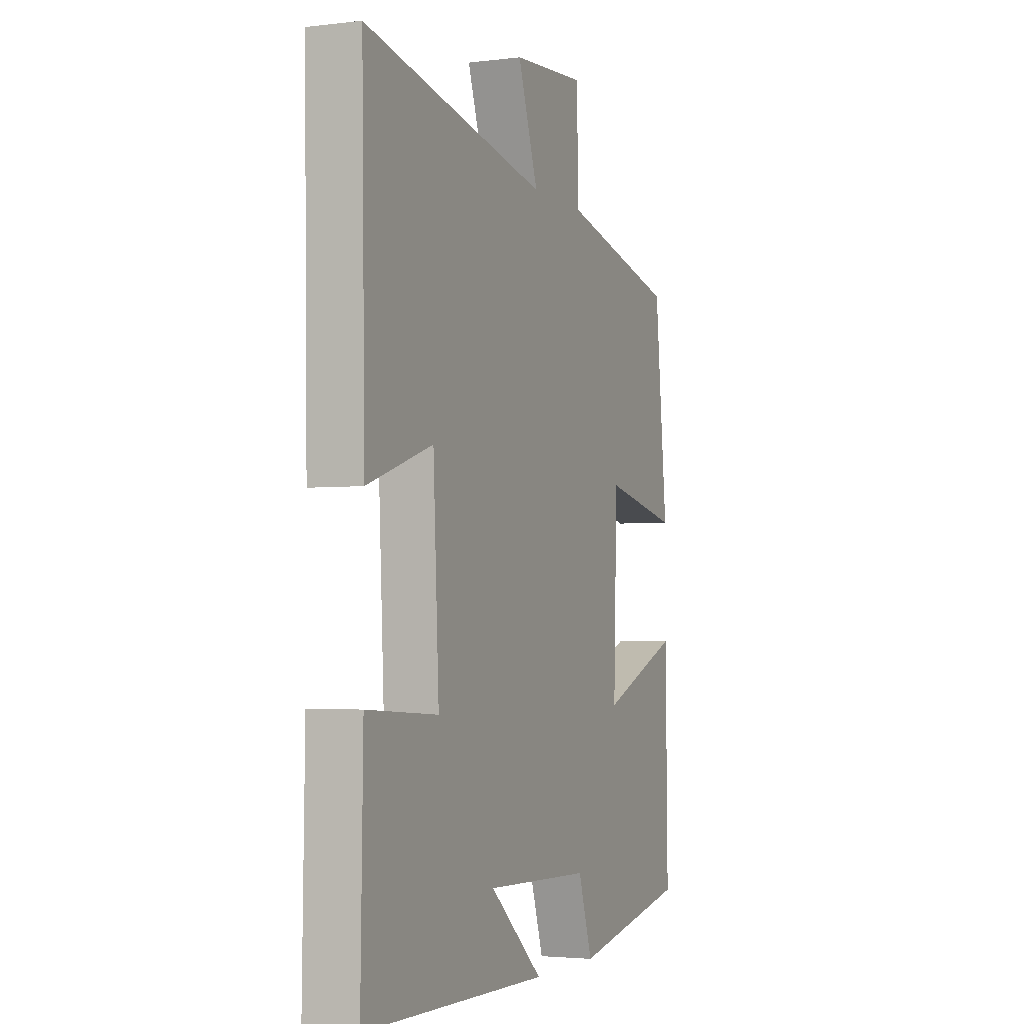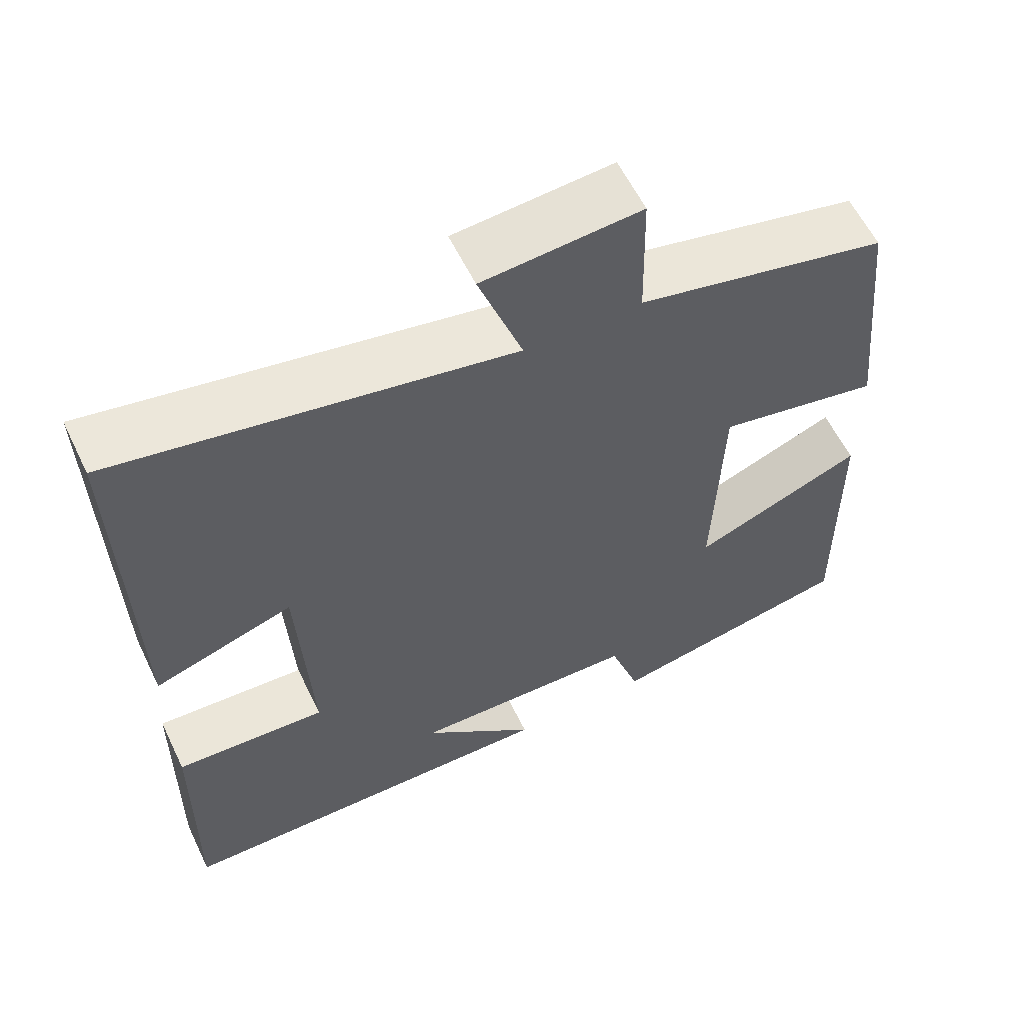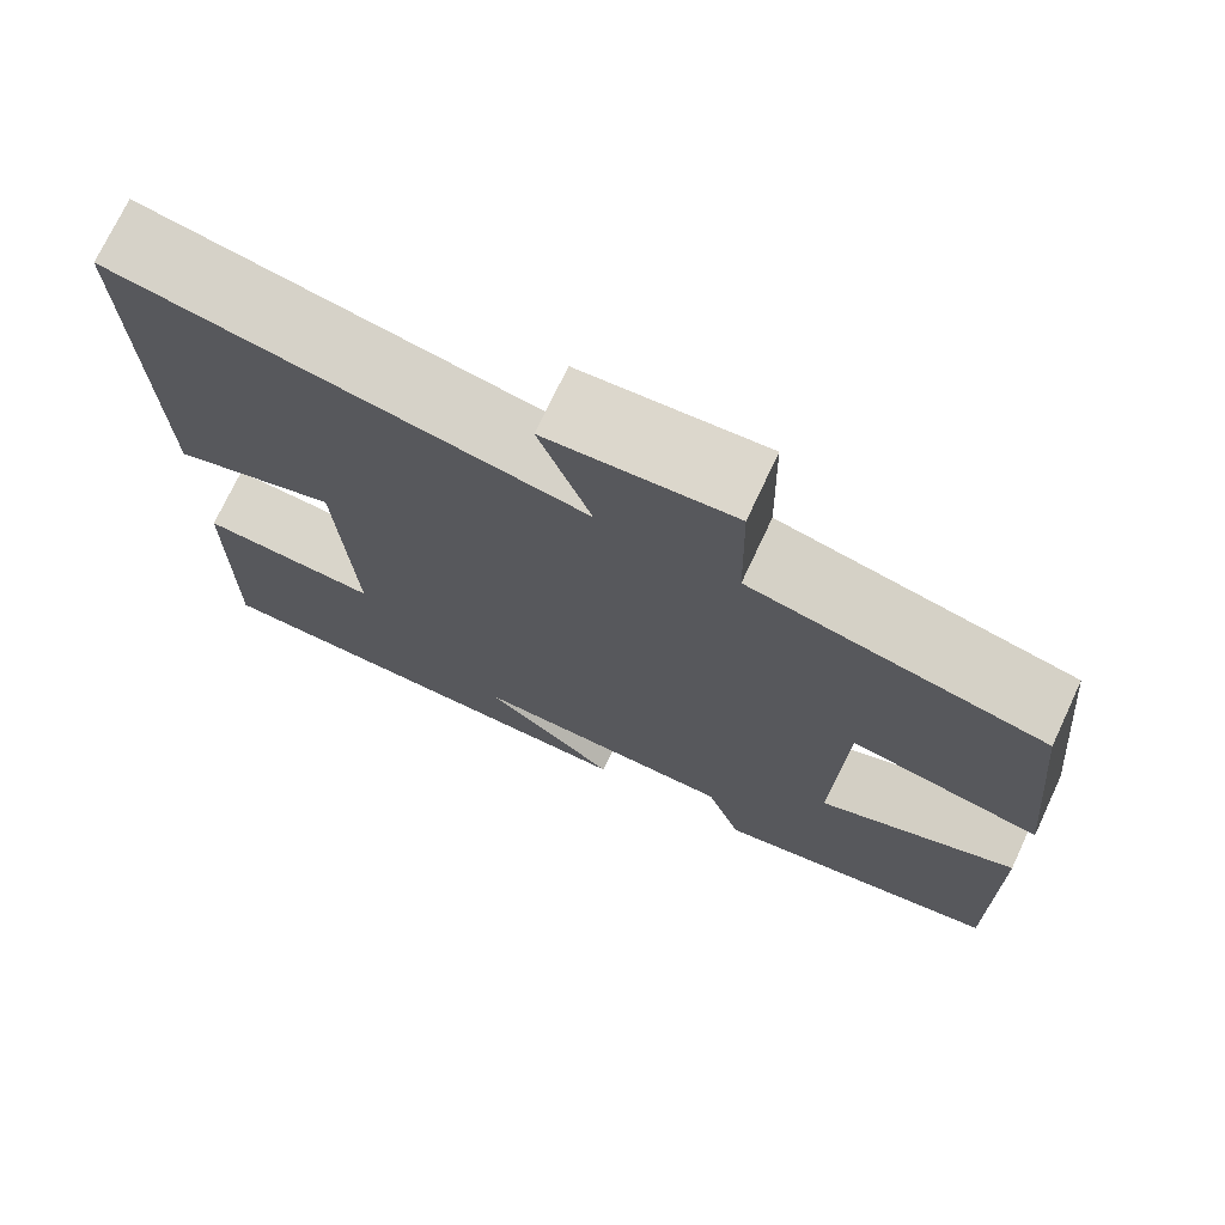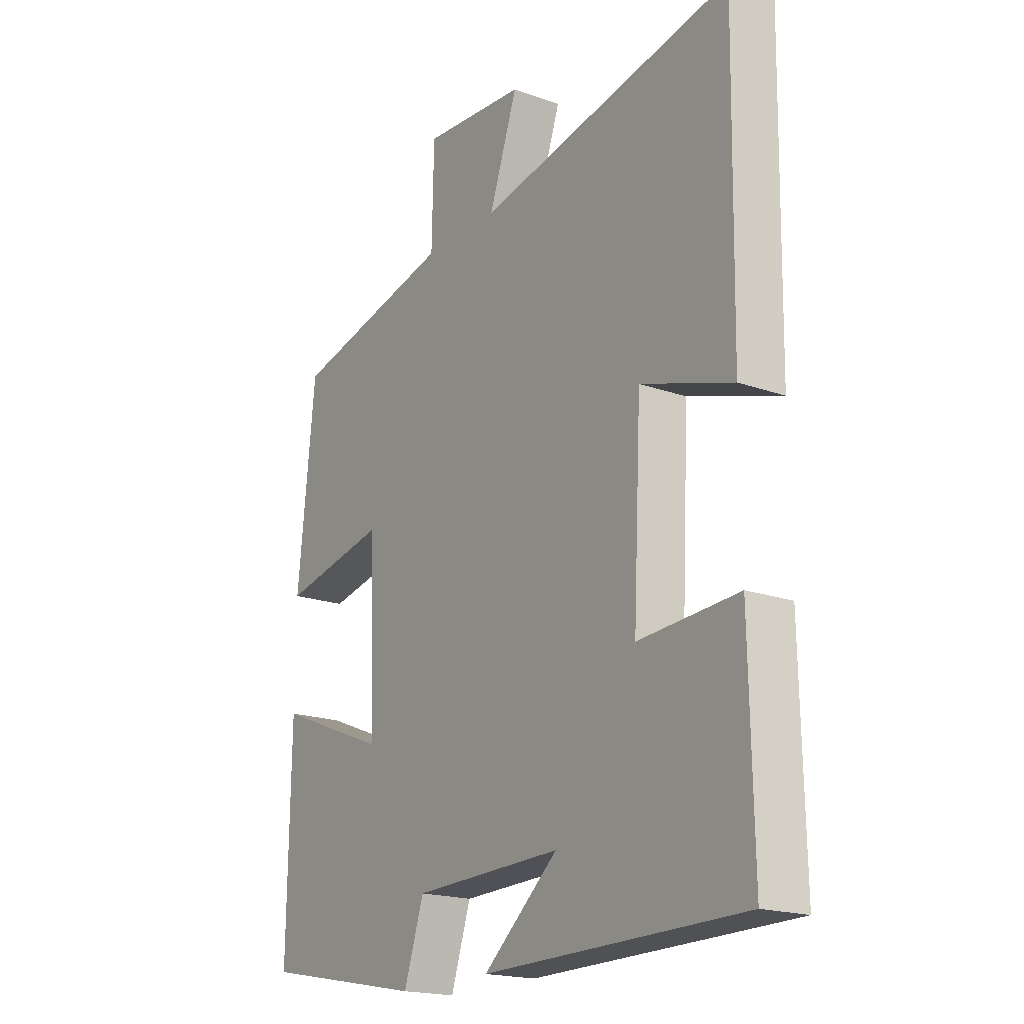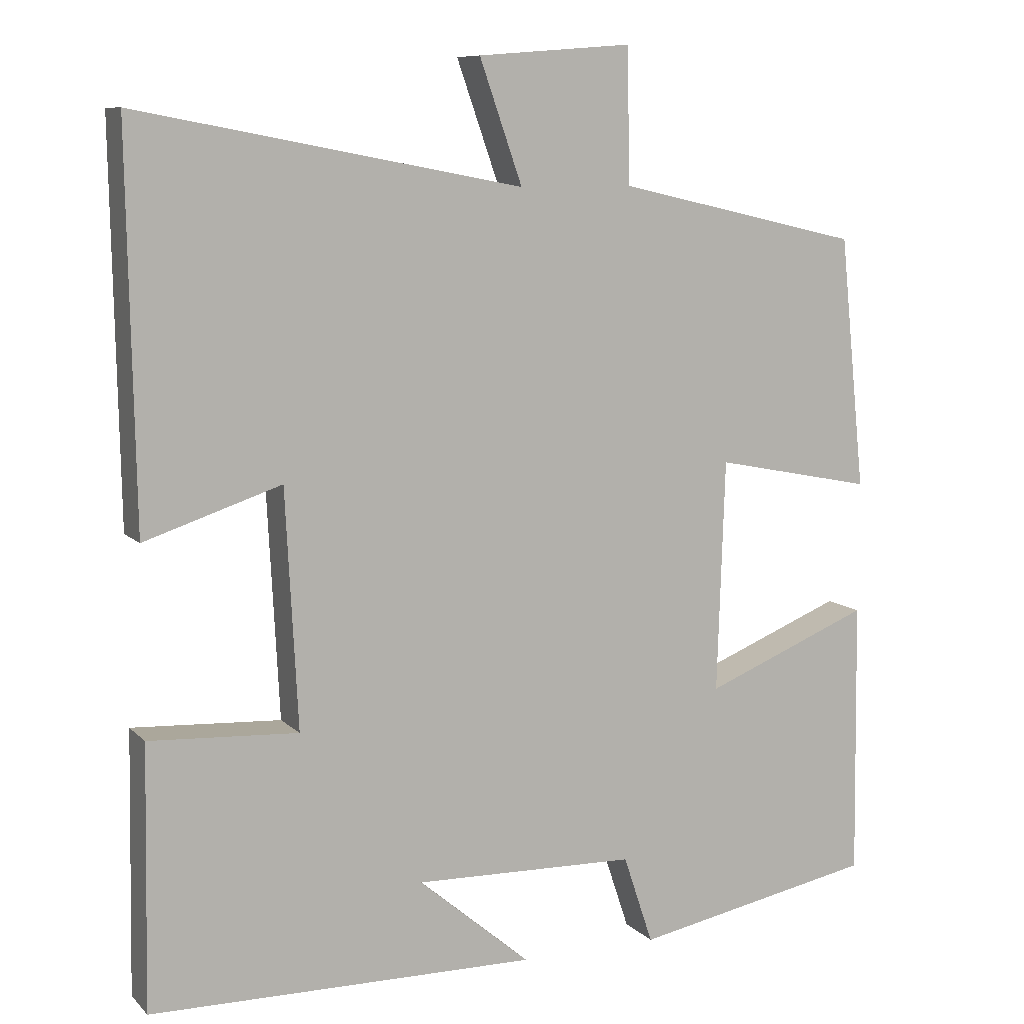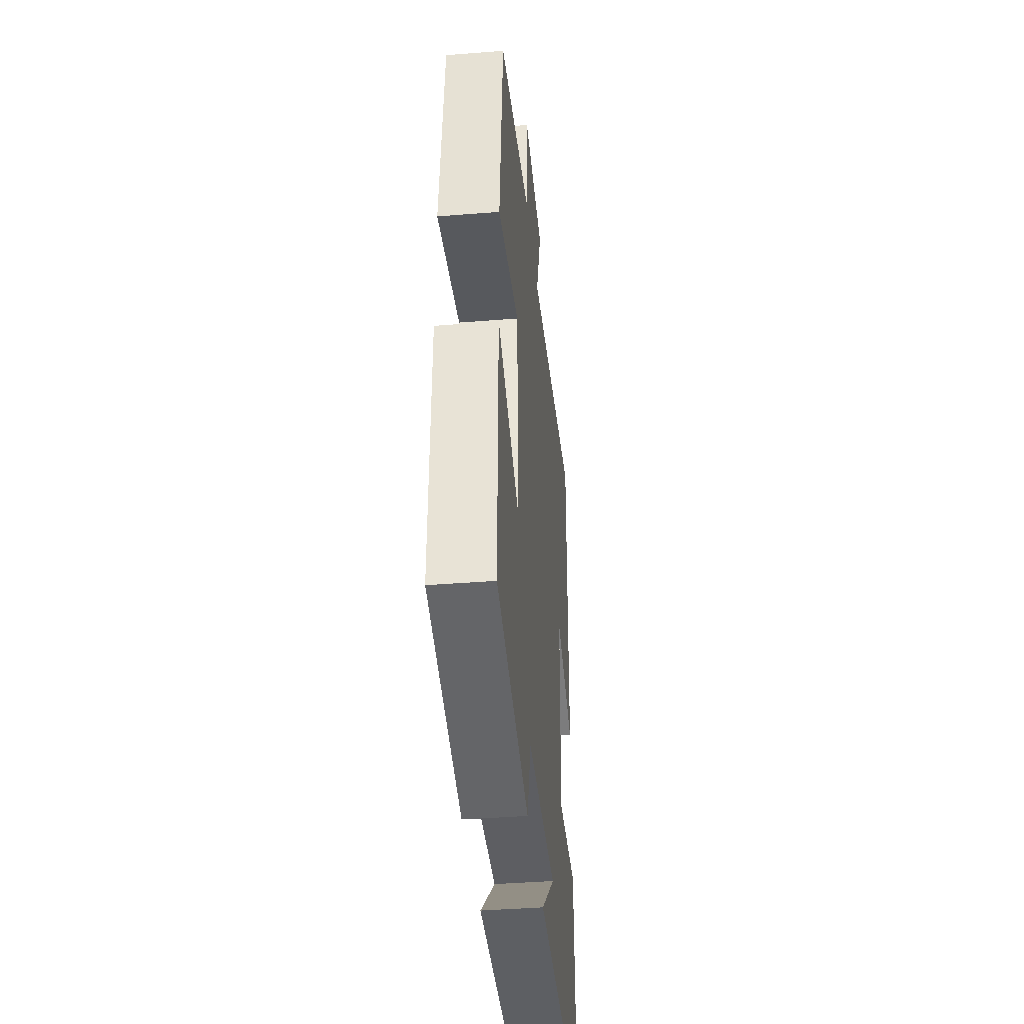
<metadata>
{"format":"obj","ext":"obj","renderer":"f3d","projection":"perspective","resolution":1024,"background":"white","views":[{"elev":-3.2,"azim":-67.4,"up":"+Z"},{"elev":59.5,"azim":-25.8,"up":"+Z"},{"elev":73.5,"azim":25.1,"up":"+Z"},{"elev":-19.1,"azim":-123.9,"up":"+Z"},{"elev":9.2,"azim":-24.6,"up":"+Z"},{"elev":-40.8,"azim":95.6,"up":"+Z"}]}
</metadata>
<code>
v 0.505 0.07 -0.439
v 0.186 0.07 -0.5
v 0.147 0.07 -0.383
v -0.145 0.07 -0.375
v 0.002 0.07 -0.5
v -0.506 0.07 -0.493
v -0.5 0.07 -0.151
v -0.305 0.07 -0.162
v -0.321 0.07 0.148
v -0.5 0.07 0.089
v -0.509 0.07 0.595
v -0.005 0.07 0.5
v -0.061 0.07 0.659
v 0.141 0.07 0.675
v 0.145 0.07 0.5
v 0.466 0.07 0.427
v 0.5 0.07 0.097
v 0.291 0.07 0.139
v 0.281 0.07 -0.165
v 0.5 0.07 -0.077
v 0.505 0 -0.439
v 0.186 0 -0.5
v 0.147 0 -0.383
v -0.145 0 -0.375
v 0.002 0 -0.5
v -0.506 0 -0.493
v -0.5 0 -0.151
v -0.305 0 -0.162
v -0.321 0 0.148
v -0.5 0 0.089
v -0.509 0 0.595
v -0.005 0 0.5
v -0.061 0 0.659
v 0.141 0 0.675
v 0.145 0 0.5
v 0.466 0 0.427
v 0.5 0 0.097
v 0.291 0 0.139
v 0.281 0 -0.165
v 0.5 0 -0.077
f 1 2 3
f 20 1 3
f 19 20 3
f 18 19 3 4
f 15 16 17 18
f 15 18 4
f 12 13 14 15
f 12 15 4
f 9 10 11 12
f 8 9 12 4
f 7 8 4
f 4 5 6 7
f 23 22 21
f 23 21 40
f 23 40 39
f 24 23 39 38
f 38 37 36 35
f 24 38 35
f 35 34 33 32
f 24 35 32
f 32 31 30 29
f 24 32 29 28
f 24 28 27
f 27 26 25 24
f 1 21 22 2
f 2 22 23 3
f 3 23 24 4
f 4 24 25 5
f 5 25 26 6
f 6 26 27 7
f 7 27 28 8
f 8 28 29 9
f 9 29 30 10
f 10 30 31 11
f 11 31 32 12
f 12 32 33 13
f 13 33 34 14
f 14 34 35 15
f 15 35 36 16
f 16 36 37 17
f 17 37 38 18
f 18 38 39 19
f 19 39 40 20
f 20 40 21 1

</code>
